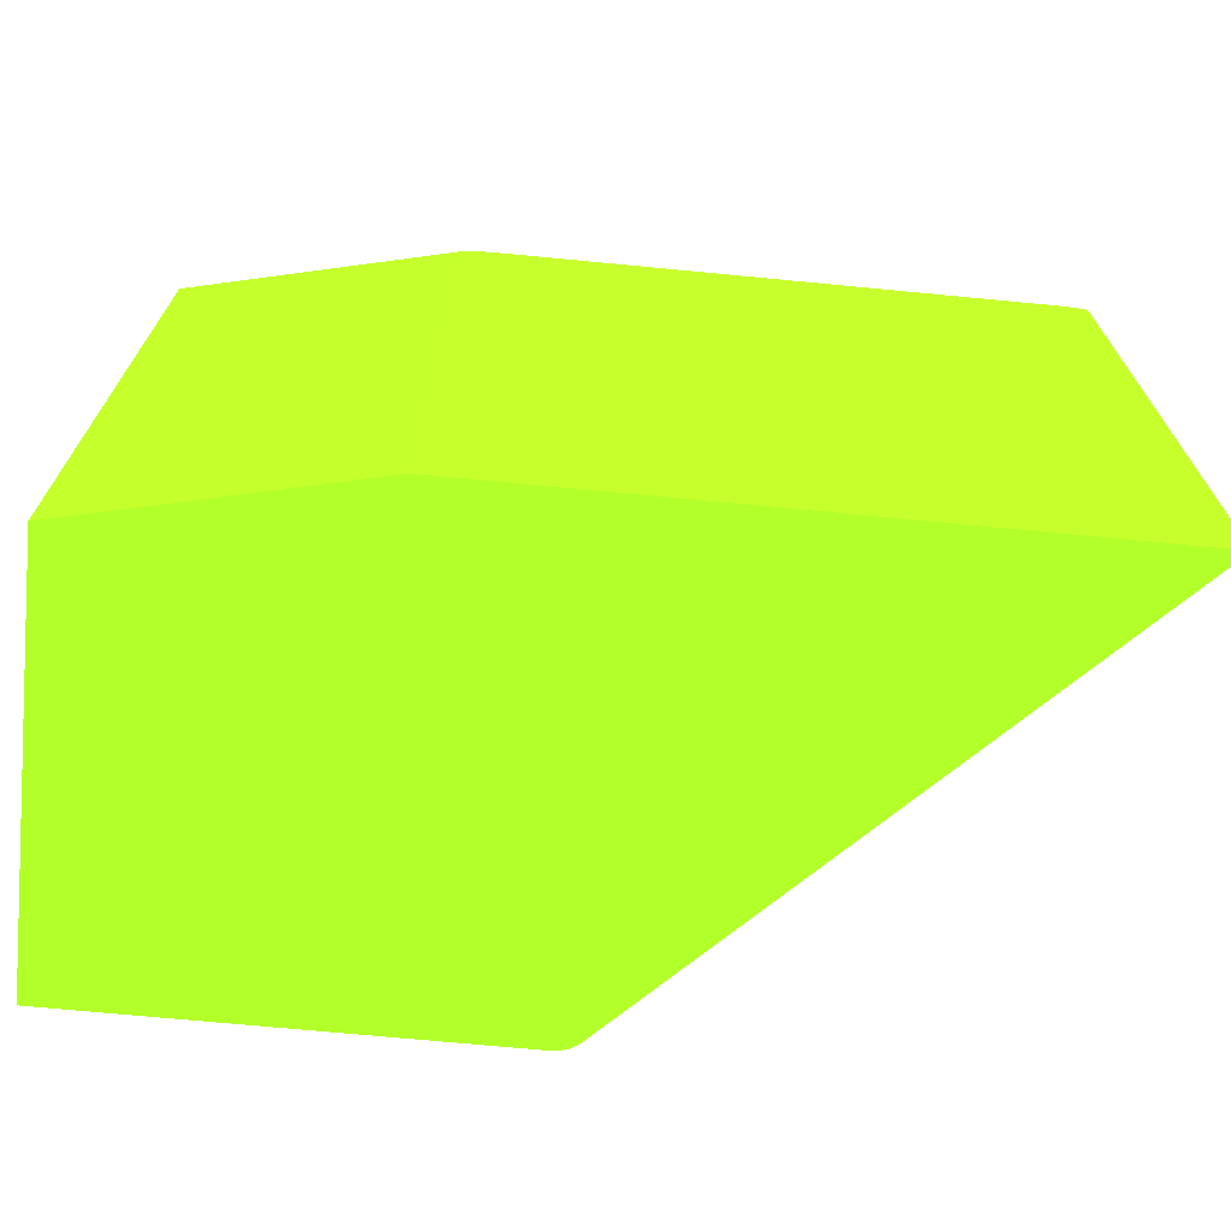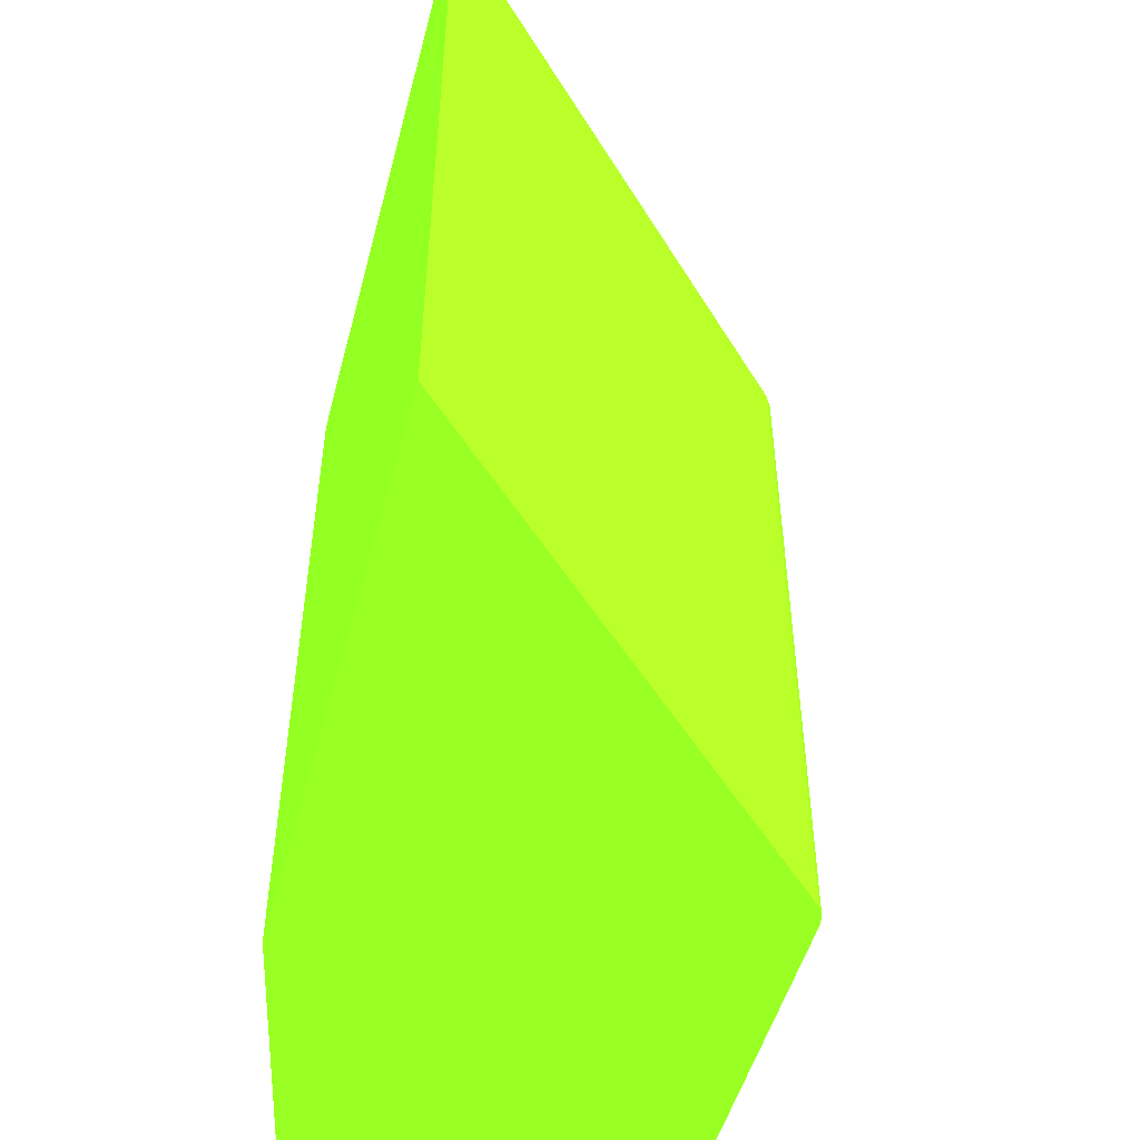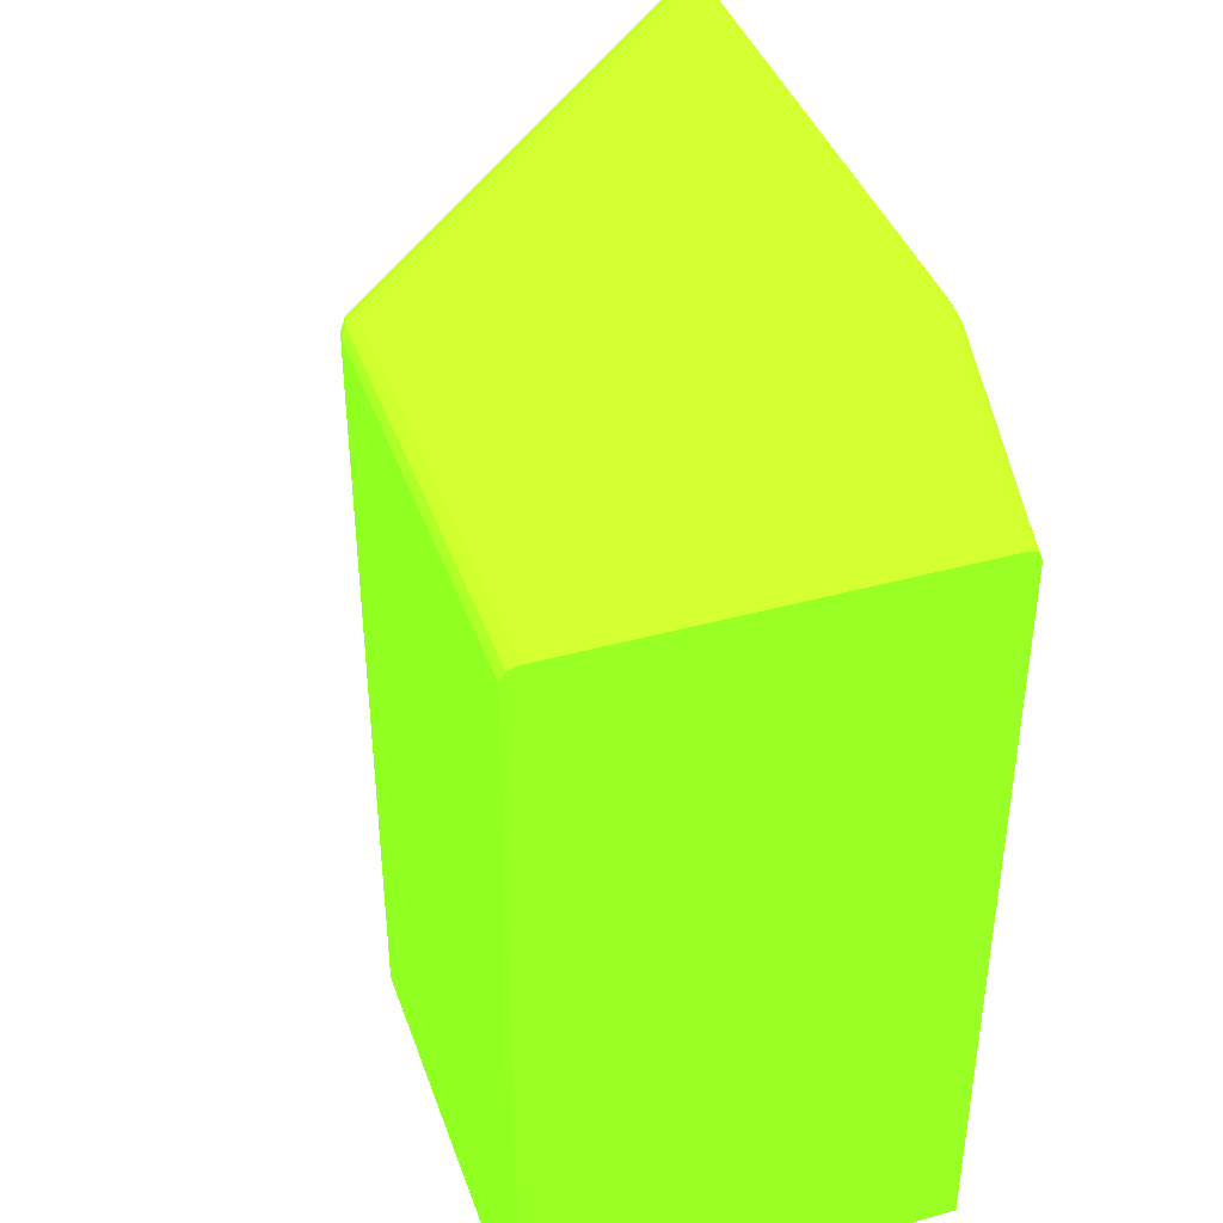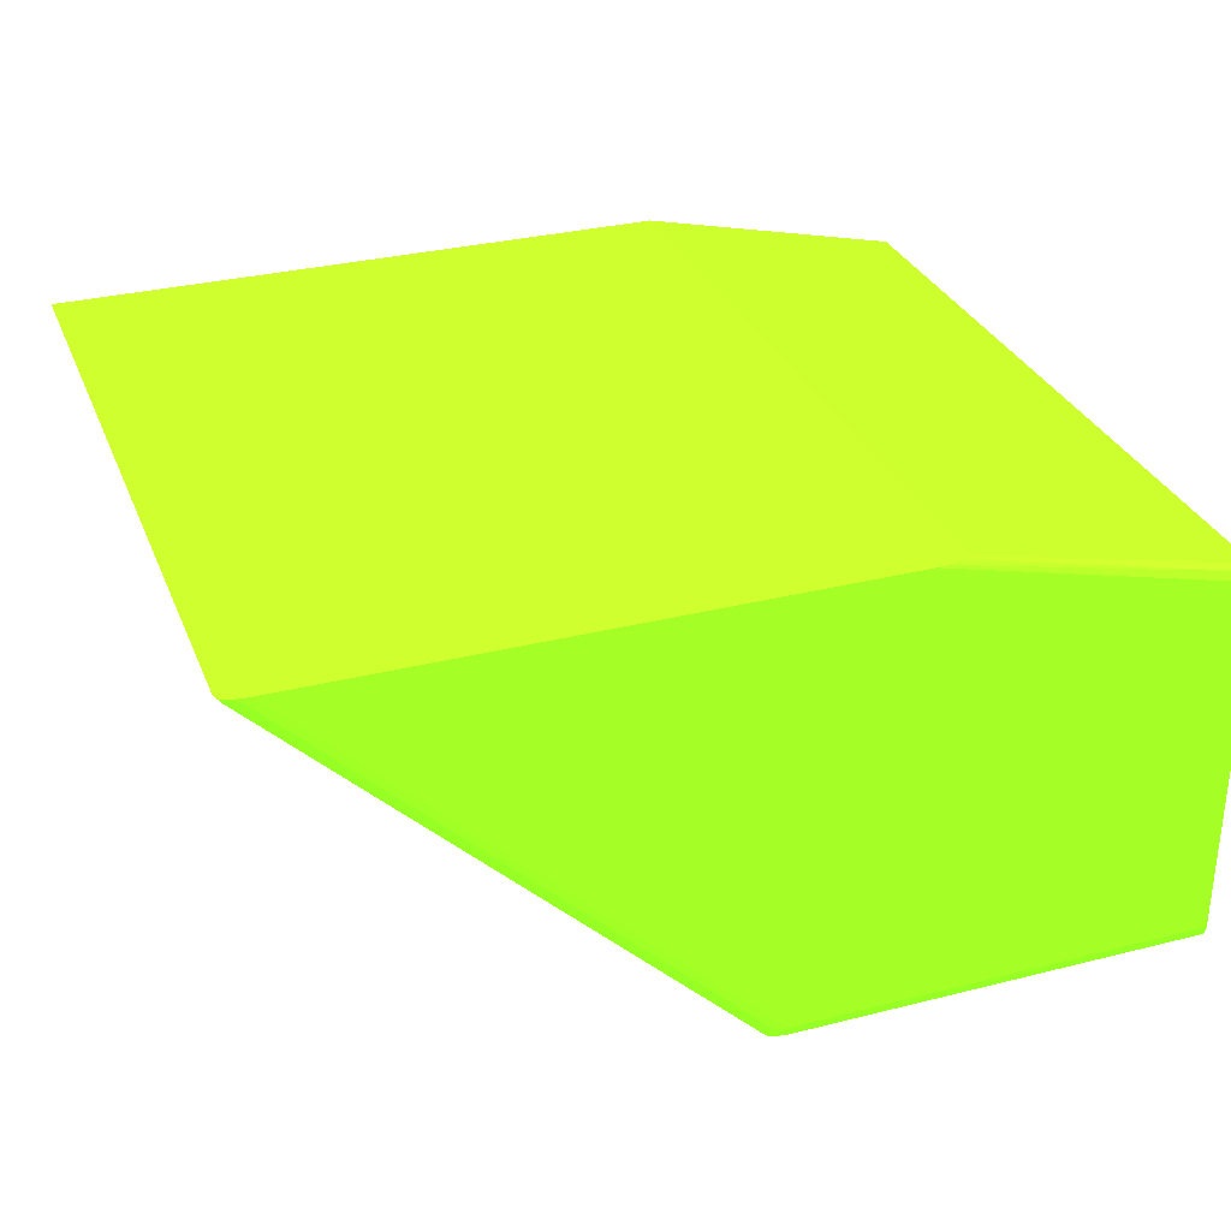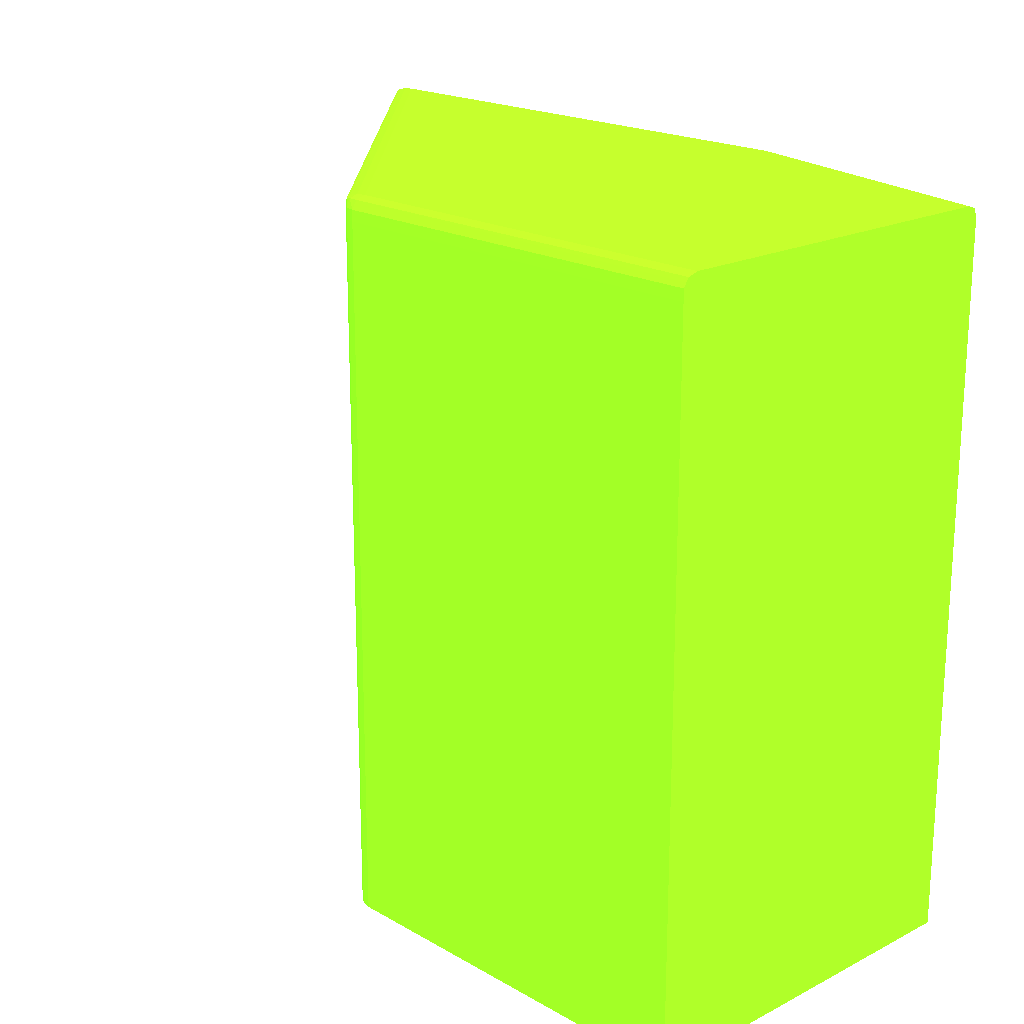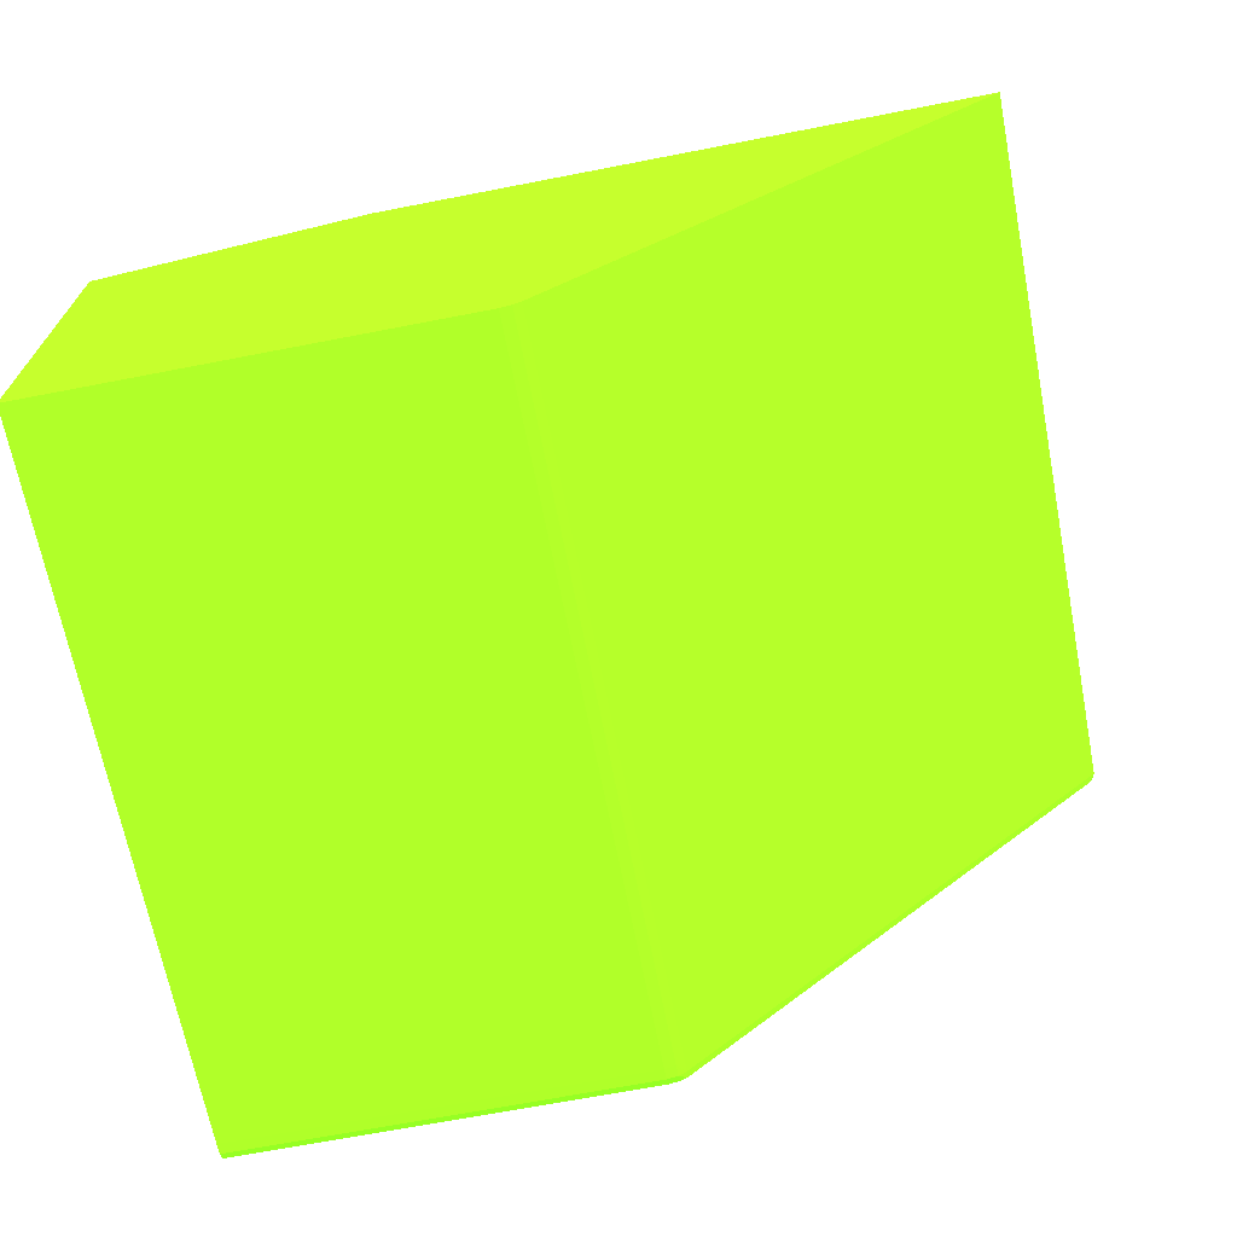
<metadata>
{"format":"obj","ext":"obj","renderer":"f3d","projection":"perspective","resolution":1024,"background":"white","views":[{"elev":-70.0,"azim":-5.5,"up":"+Y"},{"elev":-50.1,"azim":75.2,"up":"+Y"},{"elev":40.6,"azim":-108.7,"up":"+Y"},{"elev":31.3,"azim":160.2,"up":"+Z"},{"elev":19.5,"azim":-133.4,"up":"+Y"},{"elev":-68.1,"azim":11.0,"up":"+Z"}]}
</metadata>
<code>
v 0.02907 0.03821 -0.01968 0.4353 0.9882 0.102
v 0.02945 0.0382 -0.01968 0.4353 0.9882 0.102
v 0.02907 0.03821 -0.01995 0.4353 0.9882 0.102
v 0.01083 0.03821 -0.01968 0.4353 0.9882 0.102
v 0.02983 0.03816 -0.01968 0.4353 0.9882 0.102
v 0.02945 0.03819 -0.01995 0.4353 0.9882 0.102
v 0.02755 0.03819 -0.02185 0.4353 0.9882 0.102
v 0.01425 0.03821 -0.03477 0.4353 0.9882 0.102
v 0.02603 0.03821 -0.02299 0.4353 0.9882 0.102
v -5.63e-06 0.03821 -0.02223 0.4353 0.9882 0.102
v 0.01045 0.03821 -0.01968 0.4353 0.9882 0.102
v 0.02982 0.0381 -0.01995 0.4353 0.9882 0.102
v 0.03014 0.03807 -0.01968 0.4353 0.9882 0.102
v 0.01501 0.0381 -0.03476 0.4353 0.9882 0.102
v 0.01463 0.03819 -0.03477 0.4353 0.9882 0.102
v 0.01425 0.0381 -0.03513 0.4353 0.9882 0.102
v -5.63e-06 0.03821 -0.03477 0.4353 0.9882 0.102
v -5.63e-06 0.03815 -0.02208 0.4353 0.9882 0.102
v 0.01007 0.03818 -0.01968 0.4353 0.9882 0.102
v 0.03007 0.03805 -0.01982 0.4353 0.9882 0.102
v 0.02969 0.03805 -0.0202 0.4353 0.9882 0.102
v 0.02513 0.03805 -0.02476 0.4353 0.9882 0.102
v 0.01488 0.03805 -0.03501 0.4353 0.9882 0.102
v 0.03025 0.03785 -0.01968 0.4353 0.9882 0.102
v 0.01463 0.03809 -0.03508 0.4353 0.9882 0.102
v 0.01425 0.03781 -0.03531 0.4353 0.9882 0.102
v -5.63e-06 0.03796 -0.03522 0.4353 0.9882 0.102
v -5.63e-06 0.0381 -0.03513 0.4353 0.9882 0.102
v -5.63e-06 0.0381 -0.02193 0.4353 0.9882 0.102
v 0.00971 0.03812 -0.01968 0.4353 0.9882 0.102
v 0.03026 0.03781 -0.01968 0.4353 0.9882 0.102
v 0.02782 0.03781 -0.02212 0.4353 0.9882 0.102
v 0.0149 0.03781 -0.03504 0.4353 0.9882 0.102
v 0.01463 0.03781 -0.03521 0.4353 0.9882 0.102
v 0.01425 0.03743 -0.03531 0.4353 0.9882 0.102
v -5.63e-06 0.03762 -0.03531 0.4353 0.9882 0.102
v -5.63e-06 0.03781 -0.03531 0.4353 0.9882 0.102
v -5.63e-06 0.03781 -0.02182 0.4353 0.9882 0.102
v 0.00939 0.03805 -0.01968 0.4353 0.9882 0.102
v 0.03026 0.0128 -0.01968 0.4353 0.9882 0.102
v 0.03026 0.0128 -0.01969 0.4353 0.9882 0.102
v 0.02782 0.0128 -0.02212 0.4353 0.9882 0.102
v 0.02722 0.0128 -0.02273 0.4353 0.9882 0.102
v 0.0149 0.0128 -0.03504 0.4353 0.9882 0.102
v 0.01463 0.03743 -0.03522 0.4353 0.9882 0.102
v 0.01425 0.0128 -0.03531 0.4353 0.9882 0.102
v -5.63e-06 0.03743 -0.03531 0.4353 0.9882 0.102
v -5.63e-06 0.03705 -0.02181 0.4353 0.9882 0.102
v 0.009265 0.03781 -0.01968 0.4353 0.9882 0.102
v 0.009313 0.03792 -0.01968 0.4353 0.9882 0.102
v 0.009265 0.0128 -0.01968 0.4353 0.9882 0.102
v 0.01463 0.0128 -0.03522 0.4353 0.9882 0.102
v -5.63e-06 0.0128 -0.03531 0.4353 0.9882 0.102
v -5.63e-06 0.01596 -0.02181 0.4353 0.9882 0.102
v -5.63e-06 0.0128 -0.02182 0.4353 0.9882 0.102
f 1 2 3
f 1 3 9
f 1 9 8
f 1 8 17
f 1 17 10
f 1 10 4
f 1 4 11
f 1 11 19
f 1 19 30
f 1 30 39
f 1 39 50
f 1 50 49
f 1 49 51
f 1 51 40
f 1 40 31
f 1 31 24
f 1 24 13
f 1 13 5
f 1 5 2
f 2 5 6
f 2 6 7
f 2 7 8
f 2 8 9
f 2 9 3
f 4 10 11
f 5 12 6
f 5 13 12
f 6 12 7
f 7 12 14
f 7 14 15
f 7 15 8
f 8 15 16
f 8 16 28
f 8 28 17
f 10 17 28
f 10 28 27
f 10 27 37
f 10 37 36
f 10 36 47
f 10 47 53
f 10 53 55
f 10 55 54
f 10 54 48
f 10 48 38
f 10 38 29
f 10 29 18
f 10 18 19
f 10 19 11
f 12 13 20
f 12 20 21
f 12 21 22
f 12 22 23
f 12 23 14
f 13 24 20
f 14 23 25
f 14 25 15
f 15 25 16
f 16 25 26
f 16 26 27
f 16 27 28
f 18 29 19
f 19 29 30
f 20 24 31
f 20 31 21
f 21 31 32
f 21 32 22
f 22 32 23
f 23 32 33
f 23 33 34
f 23 34 25
f 25 34 26
f 26 34 35
f 26 35 36
f 26 36 37
f 26 37 27
f 29 38 39
f 29 39 30
f 31 40 41
f 31 41 32
f 32 41 42
f 32 42 43
f 32 43 33
f 33 43 44
f 33 44 52
f 33 52 45
f 33 45 34
f 34 45 35
f 35 45 52
f 35 52 46
f 35 46 53
f 35 53 47
f 35 47 36
f 38 48 49
f 38 49 50
f 38 50 39
f 40 51 55
f 40 55 53
f 40 53 46
f 40 46 52
f 40 52 44
f 40 44 43
f 40 43 42
f 40 42 41
f 48 54 51
f 48 51 49
f 51 54 55

</code>
